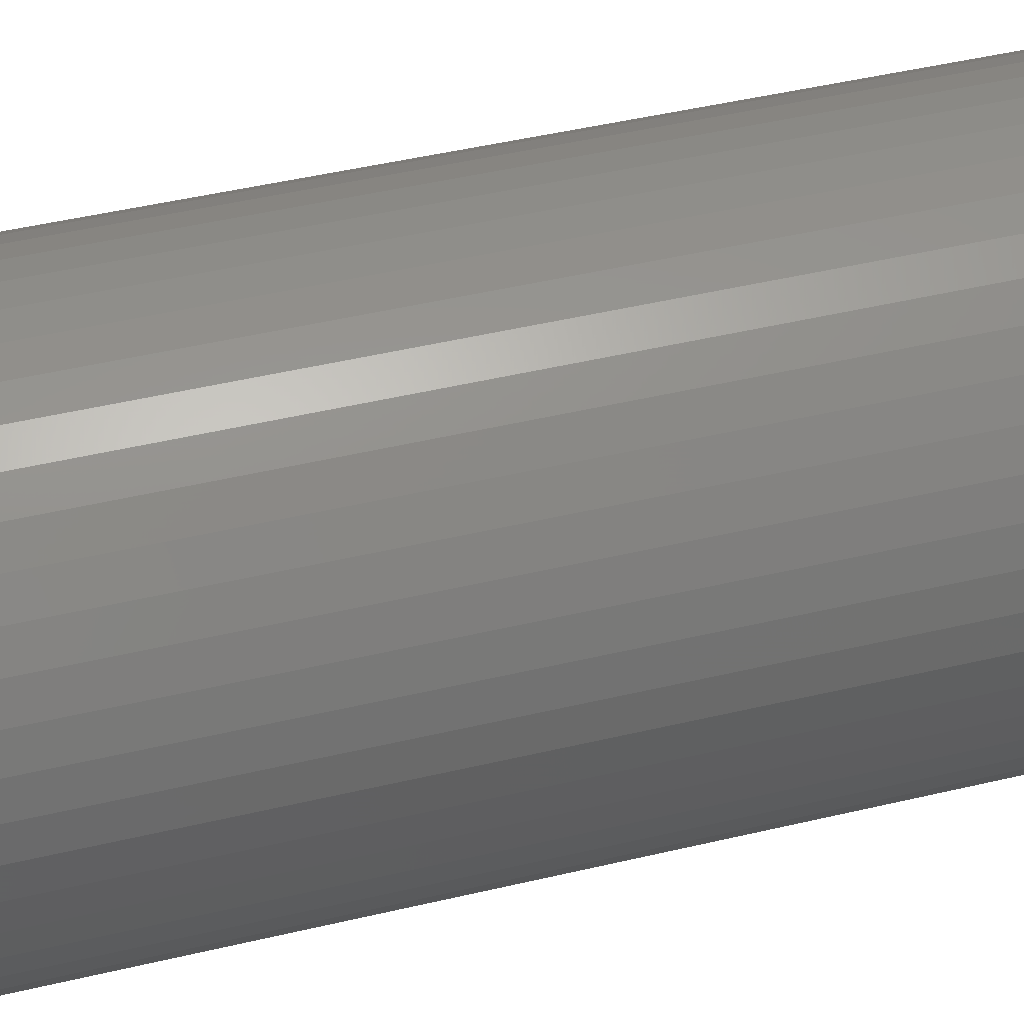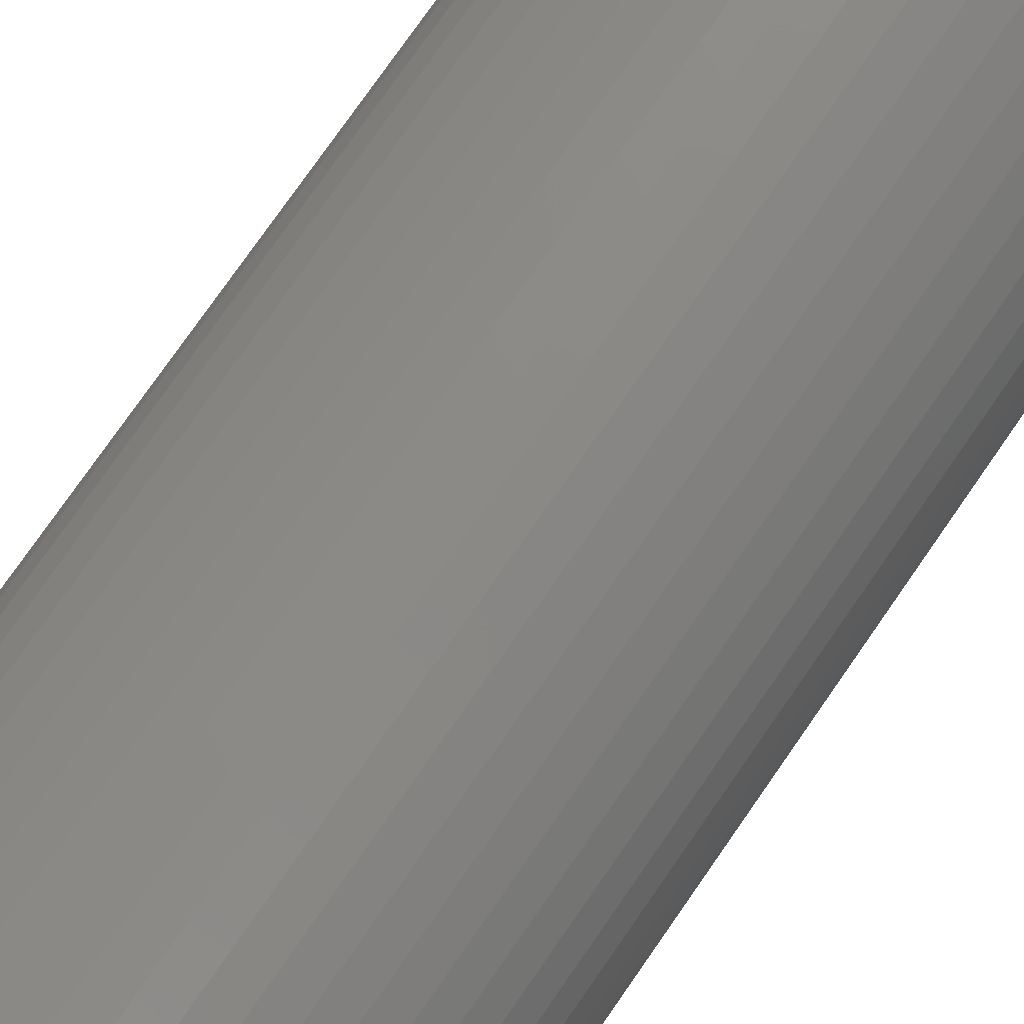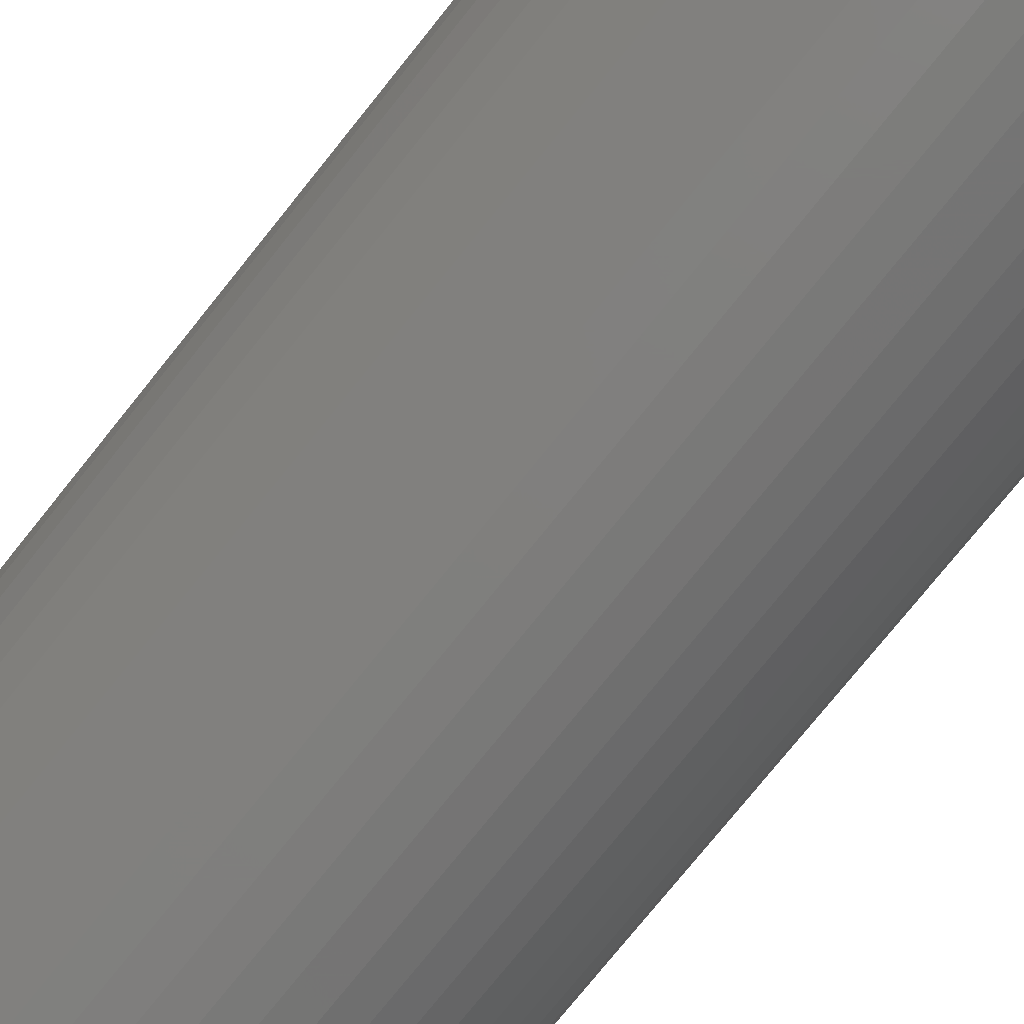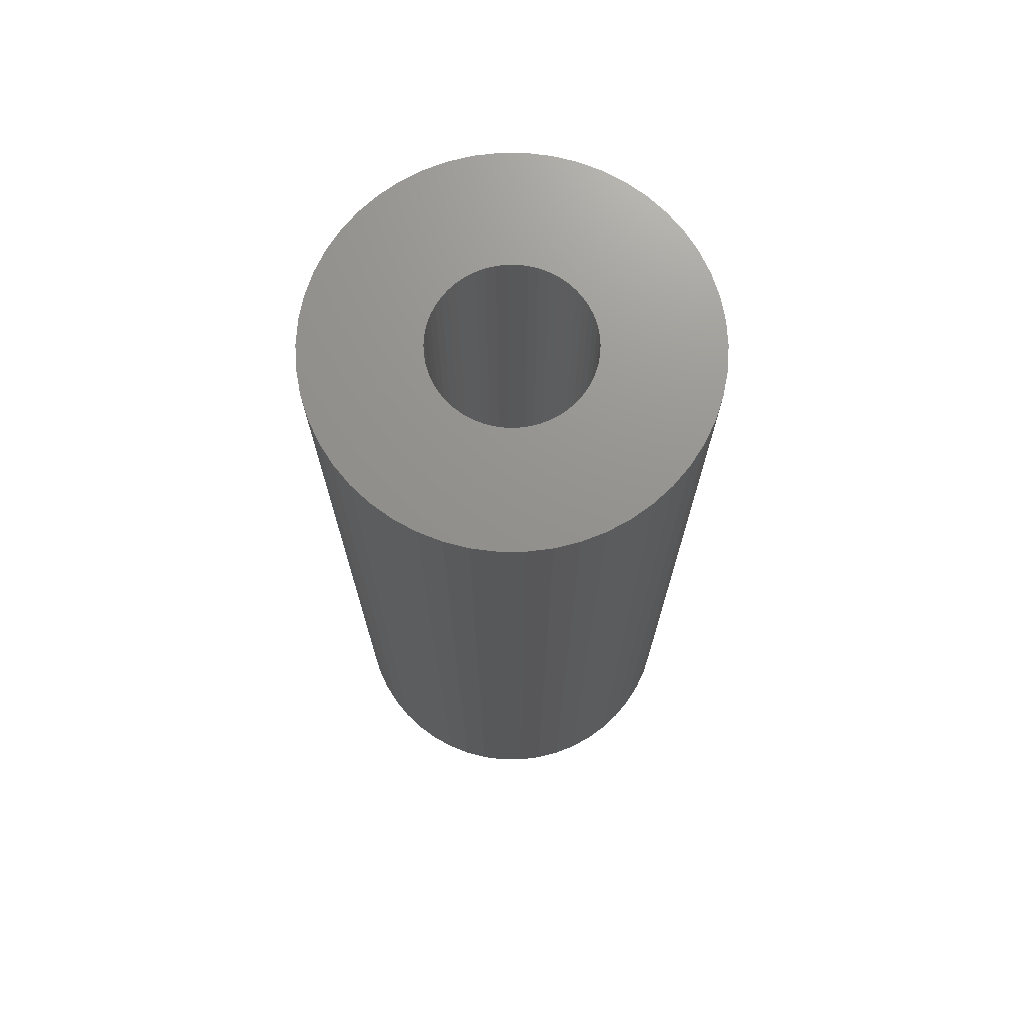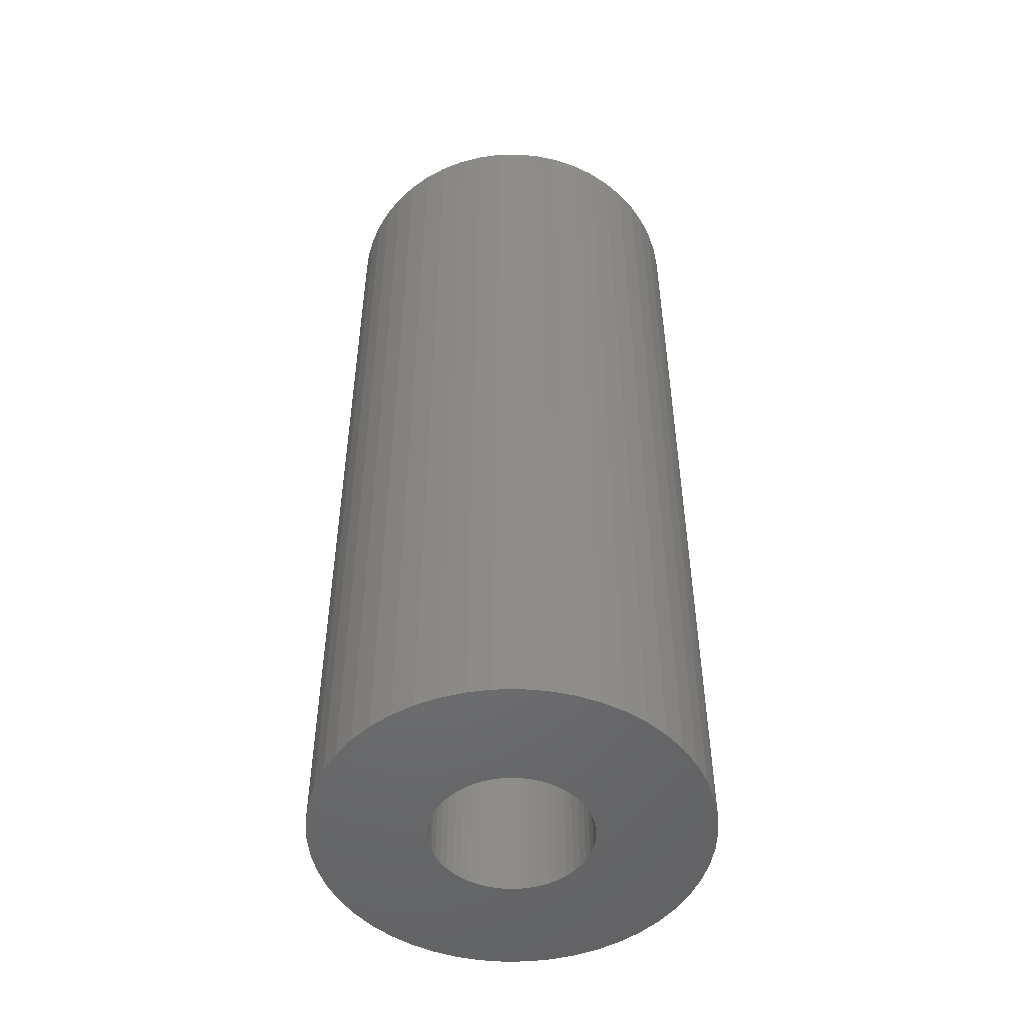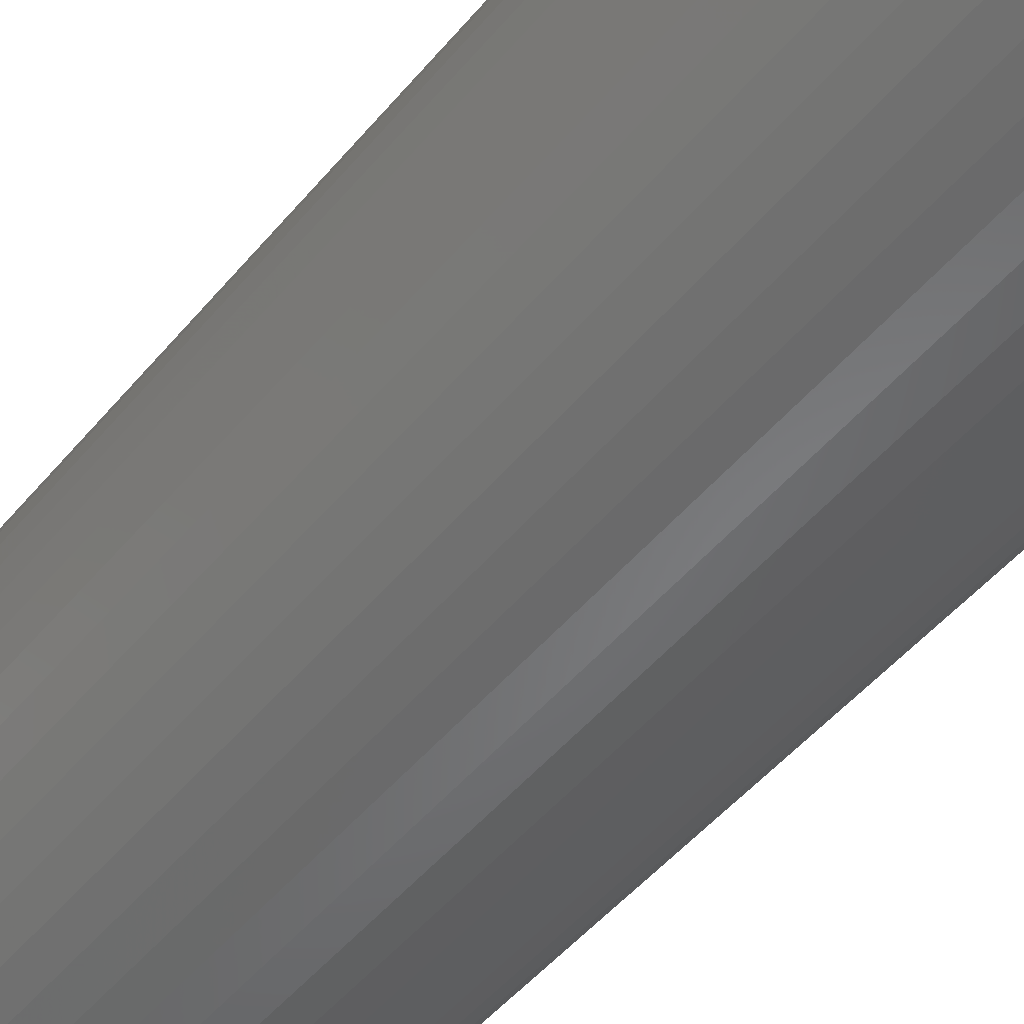
<metadata>
{"format":"stl","ext":"stl","renderer":"f3d","projection":"perspective","resolution":1024,"background":"white","views":[{"elev":44.0,"azim":-105.8,"up":"+Y"},{"elev":77.6,"azim":34.9,"up":"+Y"},{"elev":-75.9,"azim":141.3,"up":"+Y"},{"elev":71.7,"azim":-129.5,"up":"+Z"},{"elev":-50.3,"azim":37.3,"up":"+Z"},{"elev":-49.8,"azim":141.9,"up":"+Y"}]}
</metadata>
<code>
# stl→obj: 200 verts, 400 faces
v 5.5 0 13.5
v 5.457 0.6893 -13.5
v 5.457 0.6893 13.5
v 5.5 0 -13.5
v -5.5 0 -13.5
v -5.457 0.6893 13.5
v -5.457 0.6893 -13.5
v -5.5 0 13.5
v 0.3453 5.489 -13.5
v -0.3453 5.489 13.5
v 0.3453 5.489 13.5
v -0.3453 5.489 -13.5
v 4.009 3.765 -13.5
v 3.506 4.238 13.5
v 4.009 3.765 13.5
v 3.506 4.238 -13.5
v -3.506 4.238 -13.5
v -4.009 3.765 13.5
v -3.506 4.238 13.5
v -4.009 3.765 -13.5
v -1.7 5.231 -13.5
v -2.342 4.977 13.5
v -1.7 5.231 13.5
v -2.342 4.977 -13.5
v 5.114 2.025 13.5
v 4.82 2.65 -13.5
v 4.82 2.65 13.5
v 5.114 2.025 -13.5
v 2.342 4.977 -13.5
v 1.7 5.231 13.5
v 2.342 4.977 13.5
v 1.7 5.231 -13.5
v 1.031 5.403 13.5
v 1.031 5.403 -13.5
v 2.947 4.644 13.5
v 2.947 4.644 -13.5
v -4.82 2.65 -13.5
v -4.45 3.233 13.5
v -4.45 3.233 -13.5
v -4.82 2.65 13.5
v -5.327 1.368 13.5
v -5.327 1.368 -13.5
v -2.947 4.644 -13.5
v -2.947 4.644 13.5
v -1.031 5.403 13.5
v -1.031 5.403 -13.5
v -1.7 -5.231 -13.5
v -1.031 -5.403 13.5
v -1.7 -5.231 13.5
v -1.031 -5.403 -13.5
v 0.3453 -5.489 -13.5
v 1.031 -5.403 13.5
v 0.3453 -5.489 13.5
v 1.031 -5.403 -13.5
v 5.327 1.368 13.5
v 5.327 1.368 -13.5
v 4.45 3.233 13.5
v 4.45 3.233 -13.5
v -5.114 2.025 -13.5
v -5.114 2.025 13.5
v 2.25 0 13.5
v 2.232 0.282 13.5
v 5.457 -0.6893 13.5
v 2.179 0.5596 13.5
v 2.232 -0.282 13.5
v 2.092 0.8283 13.5
v 5.327 -1.368 13.5
v 1.972 1.084 13.5
v 2.179 -0.5596 13.5
v 1.82 1.323 13.5
v 5.114 -2.025 13.5
v 1.64 1.54 13.5
v 2.092 -0.8283 13.5
v 1.434 1.734 13.5
v 4.82 -2.65 13.5
v 1.206 1.9 13.5
v 1.972 -1.084 13.5
v 4.45 -3.233 13.5
v 0.958 2.036 13.5
v 0.6953 2.14 13.5
v 0.4216 2.21 13.5
v 0.1413 2.246 13.5
v -0.1413 2.246 13.5
v -0.4216 2.21 13.5
v -0.6953 2.14 13.5
v -0.958 2.036 13.5
v -1.206 1.9 13.5
v -1.434 1.734 13.5
v -1.64 1.54 13.5
v -1.82 1.323 13.5
v -1.972 1.084 13.5
v 1.82 -1.323 13.5
v 4.009 -3.765 13.5
v 1.64 -1.54 13.5
v 3.506 -4.238 13.5
v 1.434 -1.734 13.5
v 2.947 -4.644 13.5
v 1.206 -1.9 13.5
v 2.342 -4.977 13.5
v 0.958 -2.036 13.5
v 1.7 -5.231 13.5
v 0.6953 -2.14 13.5
v 0.4216 -2.21 13.5
v 0.1413 -2.246 13.5
v -0.1413 -2.246 13.5
v -0.3453 -5.489 13.5
v -0.4216 -2.21 13.5
v -0.6953 -2.14 13.5
v -0.958 -2.036 13.5
v -2.342 -4.977 13.5
v -1.206 -1.9 13.5
v -2.947 -4.644 13.5
v -1.434 -1.734 13.5
v -3.506 -4.238 13.5
v -1.64 -1.54 13.5
v -4.009 -3.765 13.5
v -1.82 -1.323 13.5
v -4.45 -3.233 13.5
v -1.972 -1.084 13.5
v -4.82 -2.65 13.5
v -2.092 -0.8283 13.5
v -5.114 -2.025 13.5
v -2.179 -0.5596 13.5
v -5.327 -1.368 13.5
v -2.232 -0.282 13.5
v -5.457 -0.6893 13.5
v -2.25 0 13.5
v -2.092 0.8283 13.5
v -2.179 0.5596 13.5
v -2.232 0.282 13.5
v 5.457 -0.6893 -13.5
v 4.45 -3.233 -13.5
v 4.009 -3.765 -13.5
v -0.3453 -5.489 -13.5
v -5.457 -0.6893 -13.5
v -5.114 -2.025 -13.5
v -5.327 -1.368 -13.5
v 1.7 -5.231 -13.5
v 2.342 -4.977 -13.5
v 5.327 -1.368 -13.5
v 5.114 -2.025 -13.5
v 4.82 -2.65 -13.5
v 2.947 -4.644 -13.5
v 3.506 -4.238 -13.5
v -2.342 -4.977 -13.5
v -4.009 -3.765 -13.5
v -4.45 -3.233 -13.5
v 2.25 0 -13.5
v 2.232 -0.282 -13.5
v 2.179 -0.5596 -13.5
v 2.232 0.282 -13.5
v 2.092 -0.8283 -13.5
v 1.972 -1.084 -13.5
v 2.179 0.5596 -13.5
v 1.82 -1.323 -13.5
v 1.64 -1.54 -13.5
v 2.092 0.8283 -13.5
v 1.434 -1.734 -13.5
v 1.206 -1.9 -13.5
v 1.972 1.084 -13.5
v 0.958 -2.036 -13.5
v 0.6953 -2.14 -13.5
v 0.4216 -2.21 -13.5
v 0.1413 -2.246 -13.5
v -0.1413 -2.246 -13.5
v -0.4216 -2.21 -13.5
v -0.6953 -2.14 -13.5
v -0.958 -2.036 -13.5
v -1.206 -1.9 -13.5
v -2.947 -4.644 -13.5
v -1.434 -1.734 -13.5
v -3.506 -4.238 -13.5
v -1.64 -1.54 -13.5
v -1.82 -1.323 -13.5
v -1.972 -1.084 -13.5
v 1.82 1.323 -13.5
v 1.64 1.54 -13.5
v 1.434 1.734 -13.5
v 1.206 1.9 -13.5
v 0.958 2.036 -13.5
v 0.6953 2.14 -13.5
v 0.4216 2.21 -13.5
v 0.1413 2.246 -13.5
v -0.1413 2.246 -13.5
v -0.4216 2.21 -13.5
v -0.6953 2.14 -13.5
v -0.958 2.036 -13.5
v -1.206 1.9 -13.5
v -1.434 1.734 -13.5
v -1.64 1.54 -13.5
v -1.82 1.323 -13.5
v -1.972 1.084 -13.5
v -2.092 0.8283 -13.5
v -2.179 0.5596 -13.5
v -2.232 0.282 -13.5
v -2.25 0 -13.5
v -4.82 -2.65 -13.5
v -2.092 -0.8283 -13.5
v -2.179 -0.5596 -13.5
v -2.232 -0.282 -13.5
f 1 2 3
f 2 1 4
f 5 6 7
f 6 5 8
f 9 10 11
f 10 9 12
f 13 14 15
f 14 13 16
f 17 18 19
f 18 17 20
f 21 22 23
f 22 21 24
f 25 26 27
f 26 25 28
f 29 30 31
f 30 29 32
f 32 33 30
f 33 32 34
f 16 35 14
f 35 16 36
f 37 38 39
f 38 37 40
f 39 18 20
f 18 39 38
f 7 41 42
f 41 7 6
f 43 19 44
f 19 43 17
f 12 45 10
f 45 12 46
f 47 48 49
f 48 47 50
f 51 52 53
f 52 51 54
f 55 28 25
f 28 55 56
f 3 56 55
f 56 3 2
f 57 13 15
f 13 57 58
f 27 58 57
f 58 27 26
f 34 11 33
f 11 34 9
f 36 31 35
f 31 36 29
f 59 40 37
f 40 59 60
f 61 1 3
f 62 3 55
f 1 61 63
f 64 55 25
f 65 63 61
f 66 25 27
f 63 65 67
f 68 27 57
f 69 67 65
f 70 57 15
f 67 69 71
f 72 15 14
f 73 71 69
f 74 14 35
f 71 73 75
f 76 35 31
f 77 75 73
f 75 77 78
f 3 62 61
f 55 64 62
f 25 66 64
f 27 68 66
f 57 70 68
f 79 31 30
f 15 72 70
f 14 74 72
f 35 76 74
f 80 30 33
f 31 79 76
f 30 80 79
f 33 81 80
f 11 81 33
f 11 82 81
f 11 83 82
f 10 83 11
f 10 84 83
f 45 84 10
f 84 45 85
f 23 85 45
f 85 23 86
f 22 86 23
f 86 22 87
f 44 87 22
f 87 44 88
f 19 88 44
f 88 19 89
f 18 89 19
f 89 18 90
f 90 38 91
f 38 90 18
f 92 78 77
f 78 92 93
f 94 93 92
f 93 94 95
f 96 95 94
f 95 96 97
f 98 97 96
f 97 98 99
f 100 99 98
f 99 100 101
f 102 101 100
f 101 102 52
f 103 52 102
f 103 53 52
f 104 53 103
f 105 53 104
f 105 106 53
f 107 106 105
f 48 107 108
f 49 108 109
f 107 48 106
f 110 109 111
f 112 111 113
f 114 113 115
f 108 49 48
f 116 115 117
f 118 117 119
f 120 119 121
f 122 121 123
f 124 123 125
f 109 110 49
f 126 125 127
f 40 91 38
f 91 40 128
f 111 112 110
f 60 128 40
f 113 114 112
f 128 60 129
f 115 116 114
f 41 129 60
f 117 118 116
f 129 41 130
f 119 120 118
f 6 130 41
f 121 122 120
f 130 6 127
f 123 124 122
f 8 127 6
f 125 126 124
f 127 8 126
f 63 4 1
f 4 63 131
f 93 132 78
f 132 93 133
f 50 106 48
f 106 50 134
f 135 8 5
f 8 135 126
f 136 124 137
f 124 136 122
f 138 99 101
f 99 138 139
f 54 101 52
f 101 54 138
f 42 60 59
f 60 42 41
f 24 44 22
f 44 24 43
f 46 23 45
f 23 46 21
f 71 140 67
f 140 71 141
f 67 131 63
f 131 67 140
f 78 142 75
f 142 78 132
f 139 97 99
f 97 139 143
f 144 93 95
f 93 144 133
f 75 141 71
f 141 75 142
f 145 49 110
f 49 145 47
f 146 118 147
f 118 146 116
f 137 126 135
f 126 137 124
f 148 4 131
f 149 131 140
f 4 148 2
f 150 140 141
f 151 2 148
f 152 141 142
f 2 151 56
f 153 142 132
f 154 56 151
f 155 132 133
f 56 154 28
f 156 133 144
f 157 28 154
f 158 144 143
f 28 157 26
f 159 143 139
f 160 26 157
f 26 160 58
f 131 149 148
f 140 150 149
f 141 152 150
f 142 153 152
f 132 155 153
f 161 139 138
f 133 156 155
f 144 158 156
f 143 159 158
f 162 138 54
f 139 161 159
f 138 162 161
f 54 163 162
f 51 163 54
f 51 164 163
f 51 165 164
f 134 165 51
f 134 166 165
f 50 166 134
f 166 50 167
f 47 167 50
f 167 47 168
f 145 168 47
f 168 145 169
f 170 169 145
f 169 170 171
f 172 171 170
f 171 172 173
f 146 173 172
f 173 146 174
f 174 147 175
f 147 174 146
f 176 58 160
f 58 176 13
f 177 13 176
f 13 177 16
f 178 16 177
f 16 178 36
f 179 36 178
f 36 179 29
f 180 29 179
f 29 180 32
f 181 32 180
f 32 181 34
f 182 34 181
f 182 9 34
f 183 9 182
f 184 9 183
f 184 12 9
f 185 12 184
f 46 185 186
f 21 186 187
f 185 46 12
f 24 187 188
f 43 188 189
f 17 189 190
f 186 21 46
f 20 190 191
f 39 191 192
f 37 192 193
f 59 193 194
f 42 194 195
f 187 24 21
f 7 195 196
f 197 175 147
f 175 197 198
f 188 43 24
f 136 198 197
f 189 17 43
f 198 136 199
f 190 20 17
f 137 199 136
f 191 39 20
f 199 137 200
f 192 37 39
f 135 200 137
f 193 59 37
f 200 135 196
f 194 42 59
f 5 196 135
f 195 7 42
f 196 5 7
f 143 95 97
f 95 143 144
f 134 53 106
f 53 134 51
f 172 112 114
f 112 172 170
f 146 114 116
f 114 146 172
f 197 122 136
f 122 197 120
f 147 120 197
f 120 147 118
f 170 110 112
f 110 170 145
f 129 193 128
f 193 129 194
f 160 70 176
f 70 160 68
f 182 80 81
f 80 182 181
f 181 79 80
f 79 181 180
f 187 85 86
f 85 187 186
f 128 192 91
f 192 128 193
f 150 65 149
f 65 150 69
f 178 72 74
f 72 178 177
f 179 74 76
f 74 179 178
f 90 190 89
f 190 90 191
f 188 86 87
f 86 188 187
f 185 83 84
f 83 185 184
f 148 62 151
f 62 148 61
f 152 69 150
f 69 152 73
f 171 115 113
f 115 171 173
f 158 98 96
f 98 158 159
f 176 72 177
f 72 176 70
f 184 82 83
f 82 184 183
f 180 76 79
f 76 180 179
f 127 195 130
f 195 127 196
f 91 191 90
f 191 91 192
f 186 84 85
f 84 186 185
f 189 87 88
f 87 189 188
f 190 88 89
f 88 190 189
f 149 61 148
f 61 149 65
f 155 77 153
f 77 155 92
f 115 174 117
f 174 115 173
f 163 104 103
f 104 163 164
f 157 68 160
f 68 157 66
f 154 66 157
f 66 154 64
f 151 64 154
f 64 151 62
f 183 81 82
f 81 183 182
f 130 194 129
f 194 130 195
f 153 73 152
f 73 153 77
f 125 196 127
f 196 125 200
f 121 199 123
f 199 121 198
f 161 102 100
f 102 161 162
f 162 103 102
f 103 162 163
f 156 92 155
f 92 156 94
f 164 105 104
f 105 164 165
f 168 111 109
f 111 168 169
f 167 109 108
f 109 167 168
f 123 200 125
f 200 123 199
f 117 175 119
f 175 117 174
f 119 198 121
f 198 119 175
f 159 100 98
f 100 159 161
f 156 96 94
f 96 156 158
f 169 113 111
f 113 169 171
f 166 108 107
f 108 166 167
f 165 107 105
f 107 165 166

</code>
